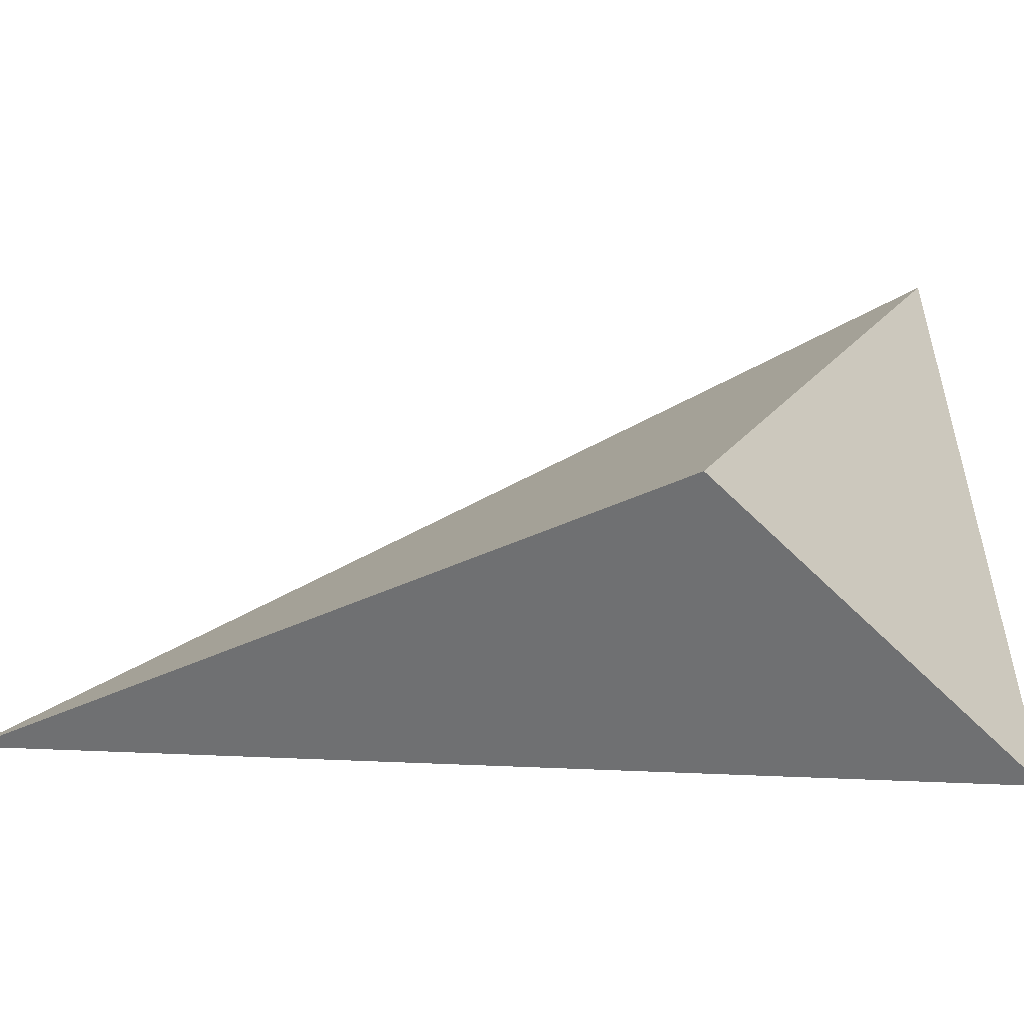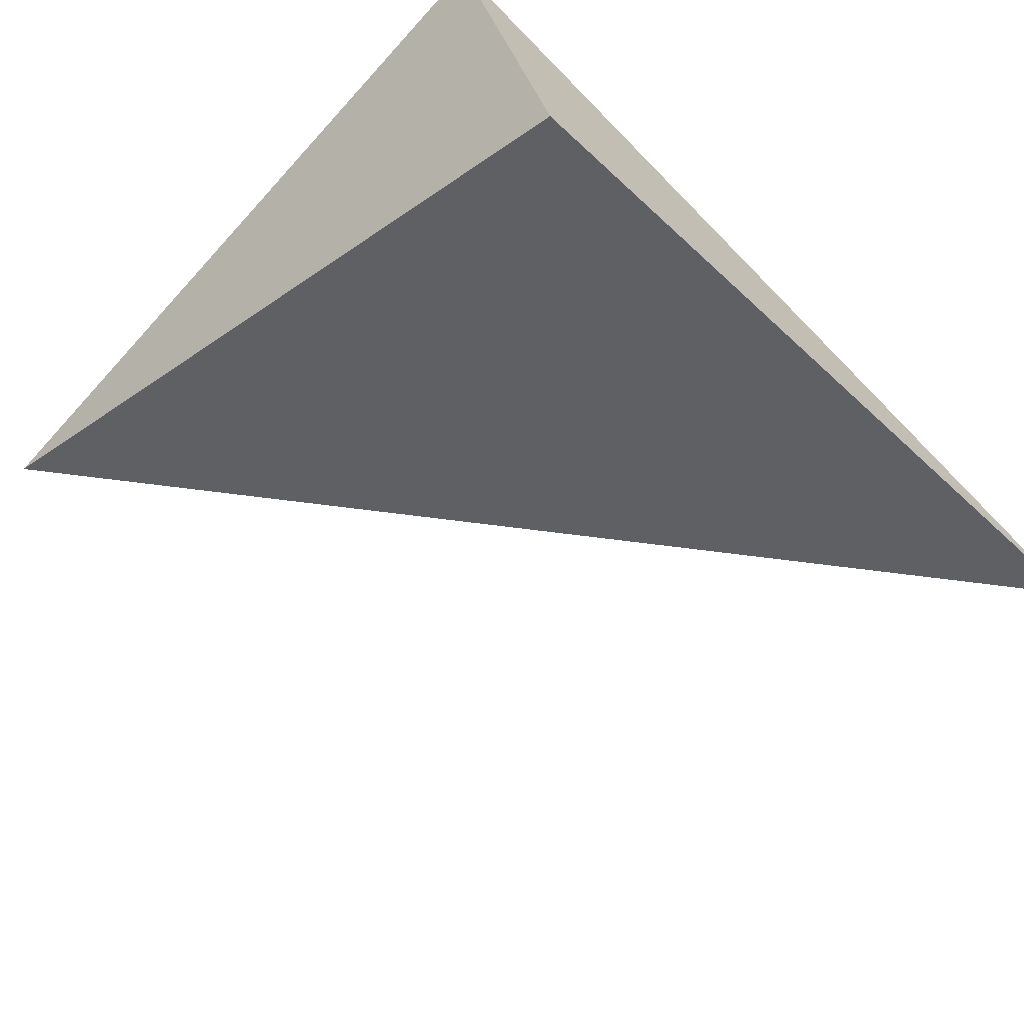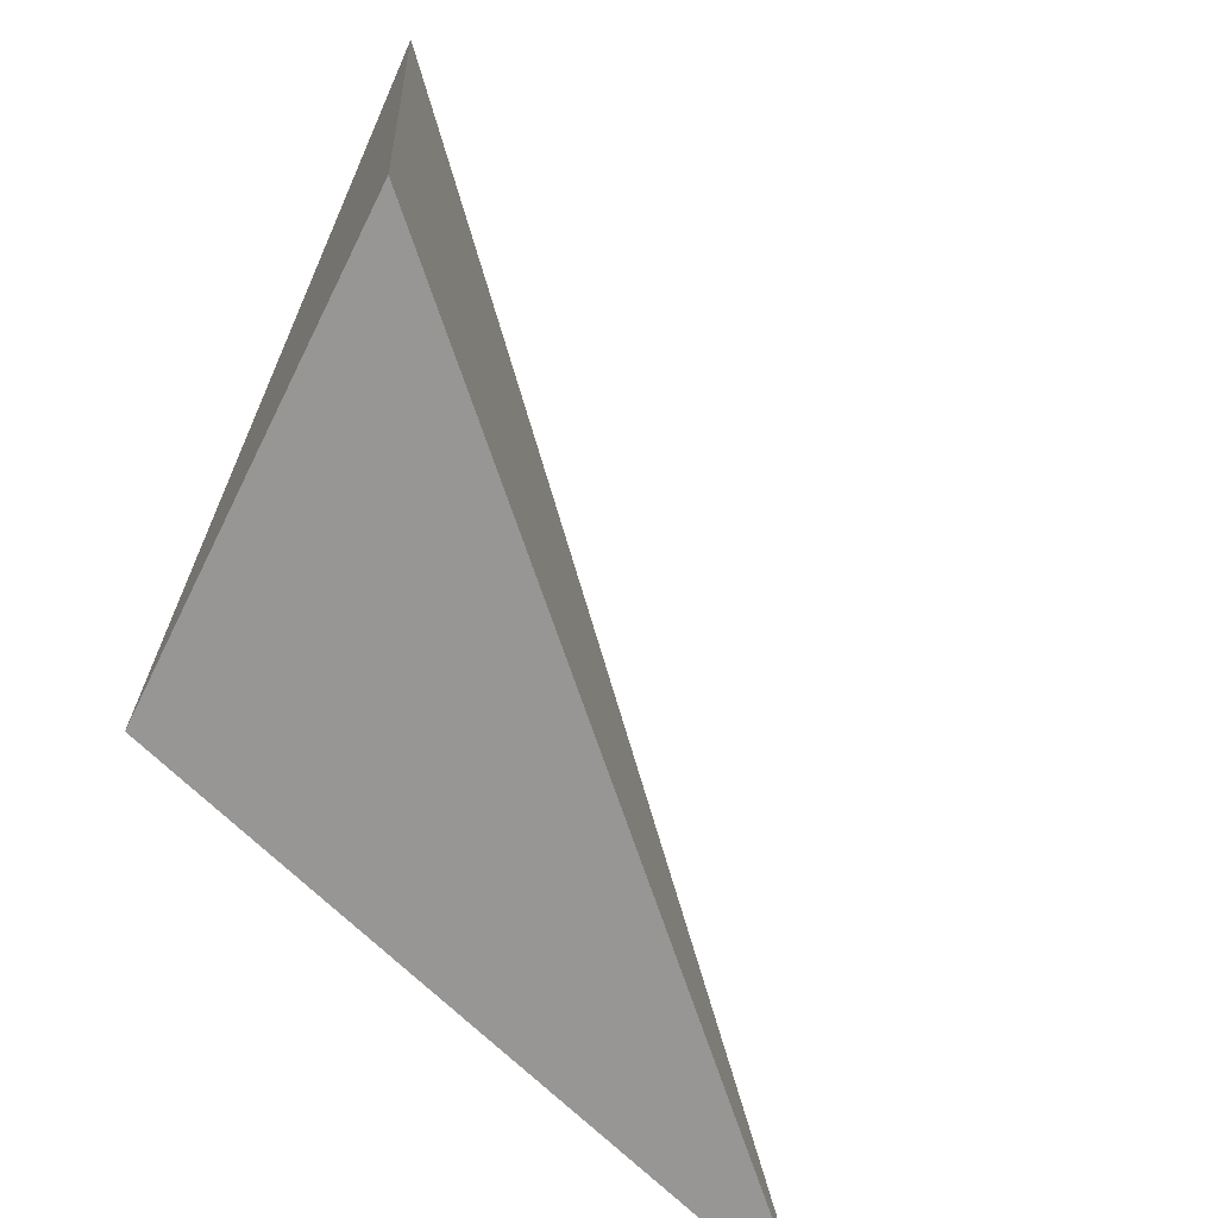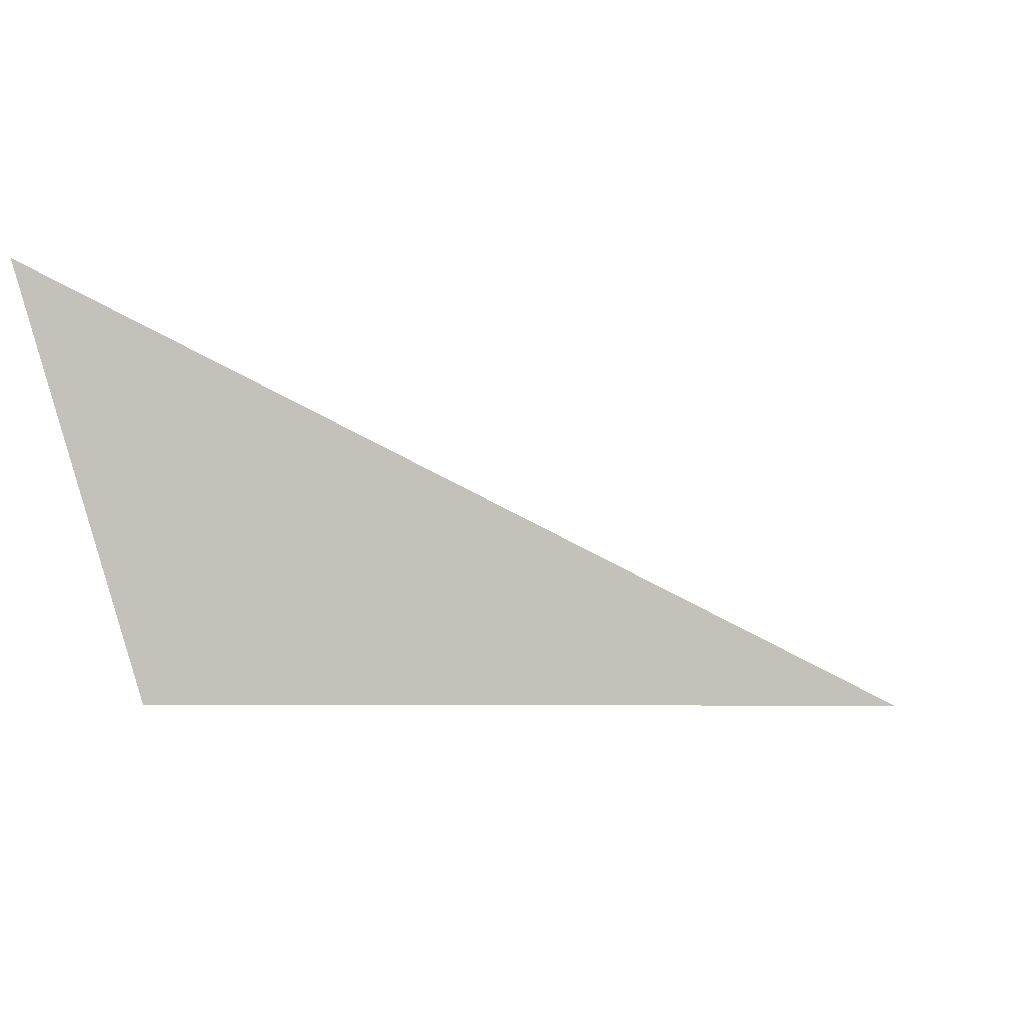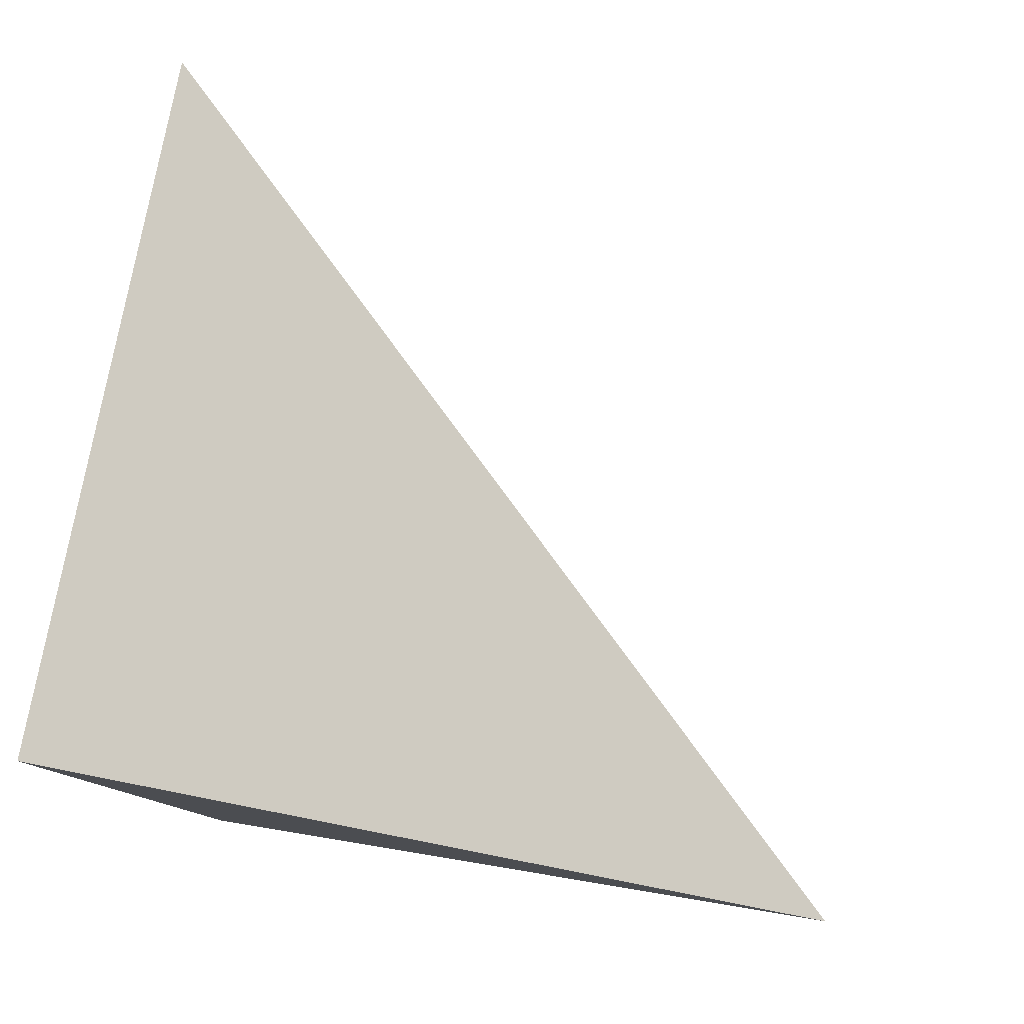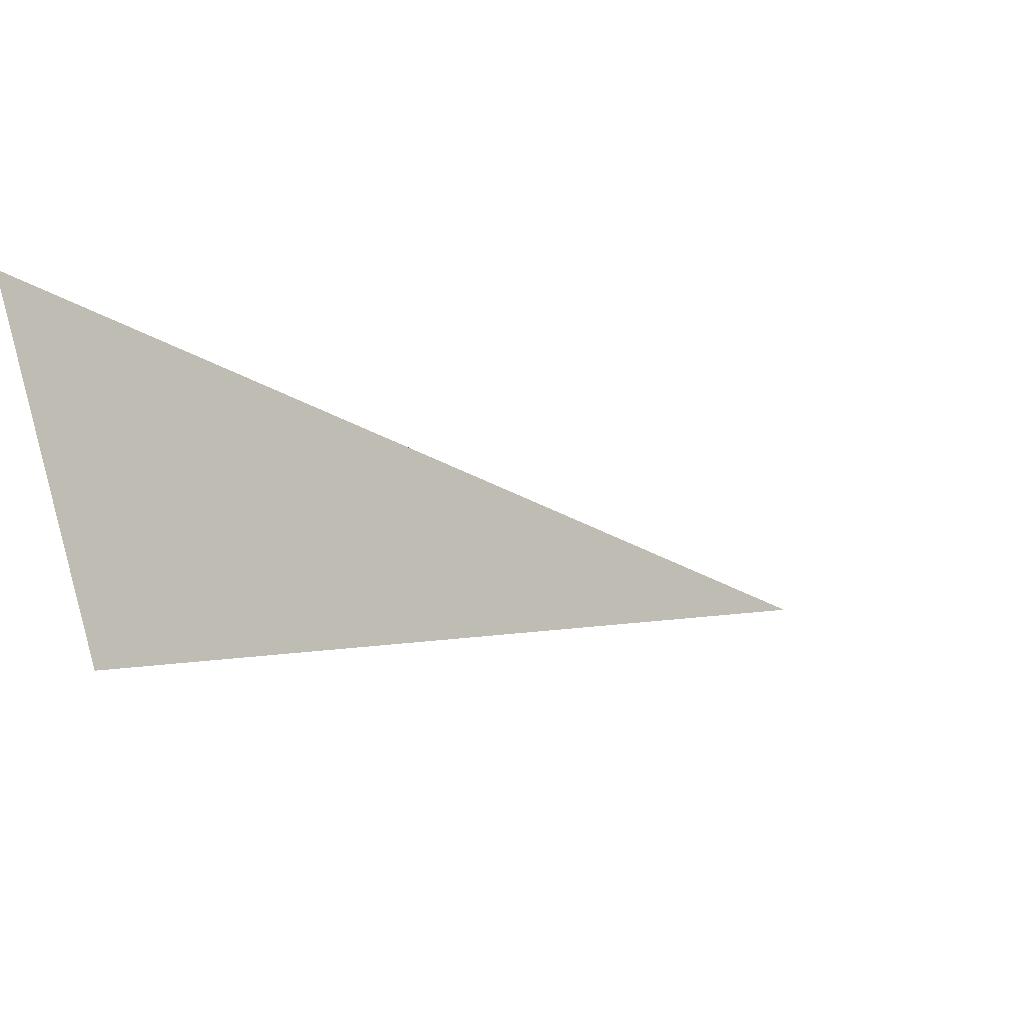
<metadata>
{"format":"obj","ext":"obj","renderer":"f3d","projection":"perspective","resolution":1024,"background":"white","views":[{"elev":-53.0,"azim":26.1,"up":"+Z"},{"elev":-72.6,"azim":138.2,"up":"+Y"},{"elev":-70.1,"azim":136.0,"up":"+Z"},{"elev":-6.1,"azim":-167.4,"up":"+Y"},{"elev":75.0,"azim":-170.1,"up":"+Y"},{"elev":-14.8,"azim":-154.4,"up":"+Y"}]}
</metadata>
<code>
v 166.6 -1.557 -0.4182
v 253.7 272.8 -12.79
v -277.5 -3.828 3.656
v 260.1 245.9 471.8
f 4 2 3
f 1 4 3
f 2 1 3
f 1 2 4

</code>
